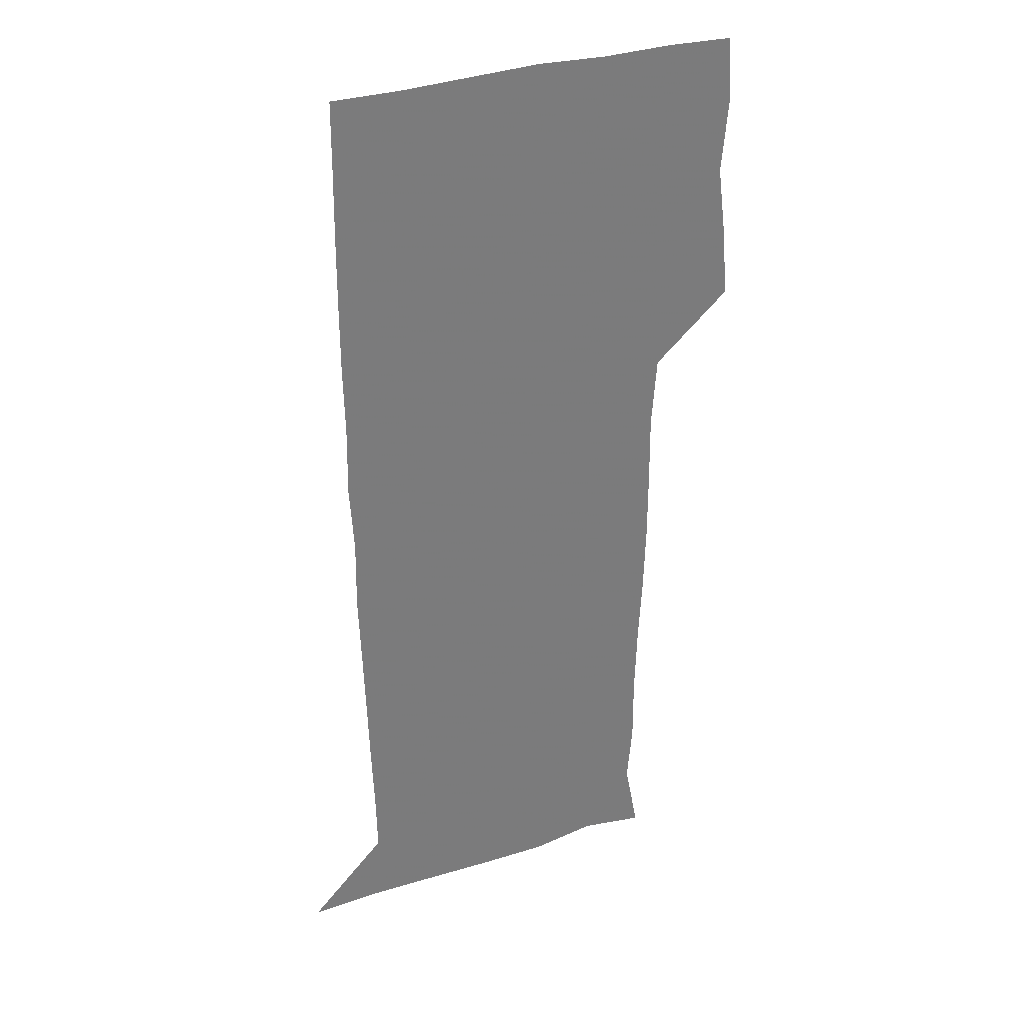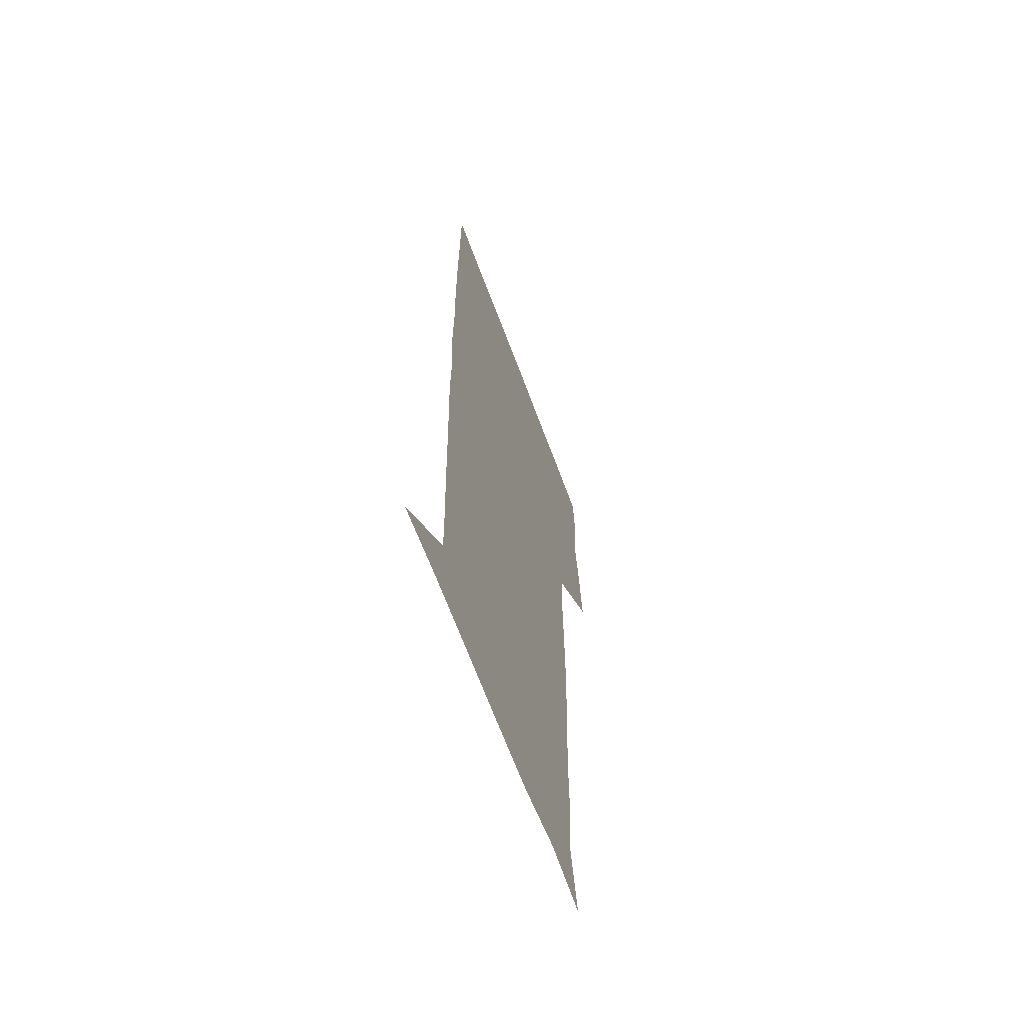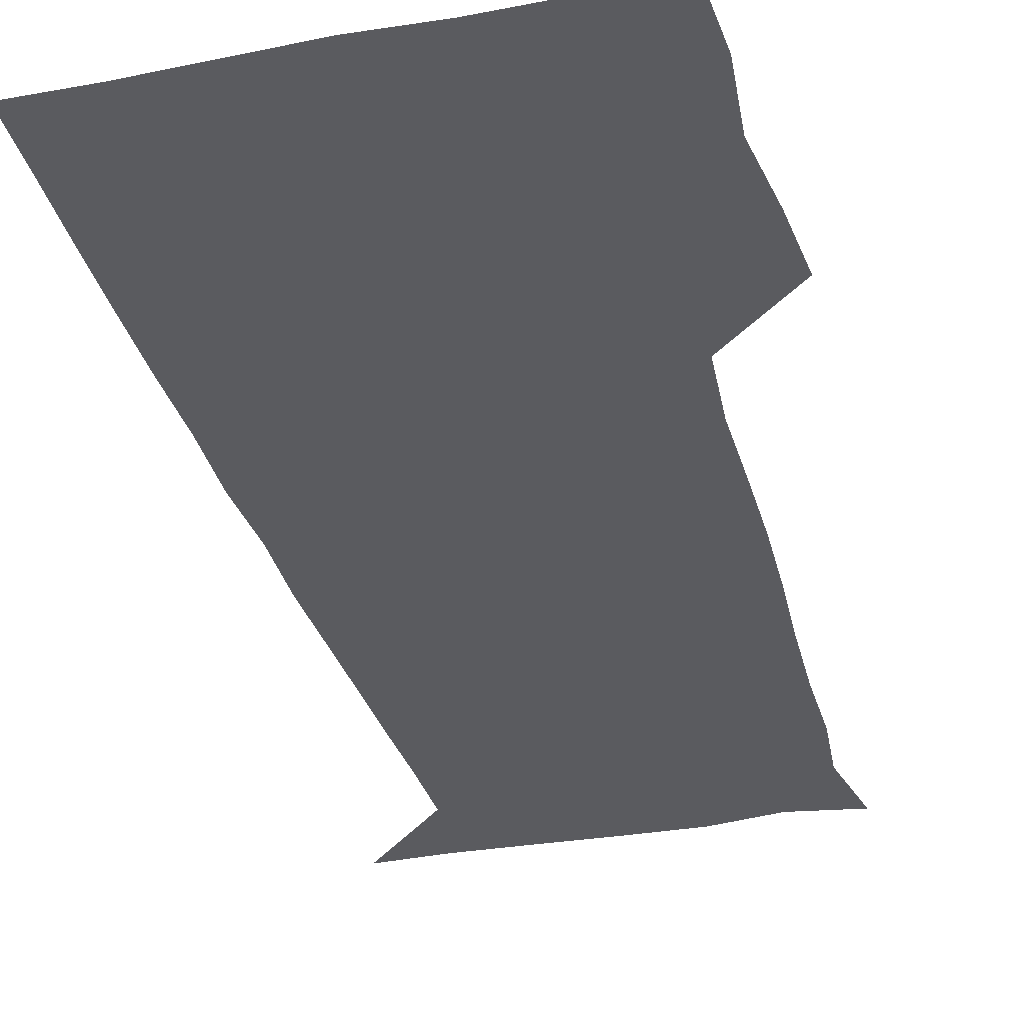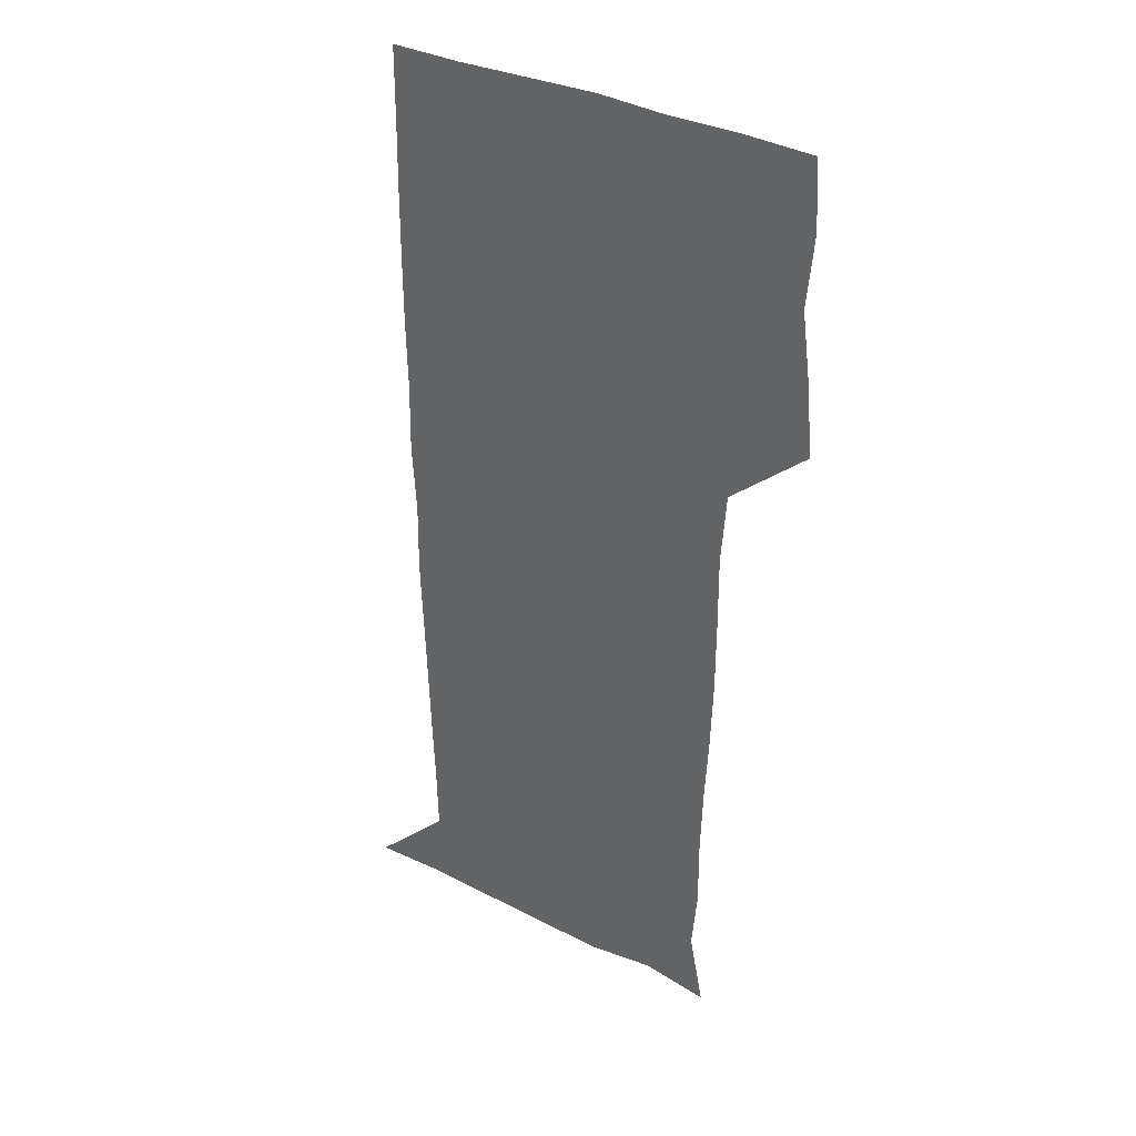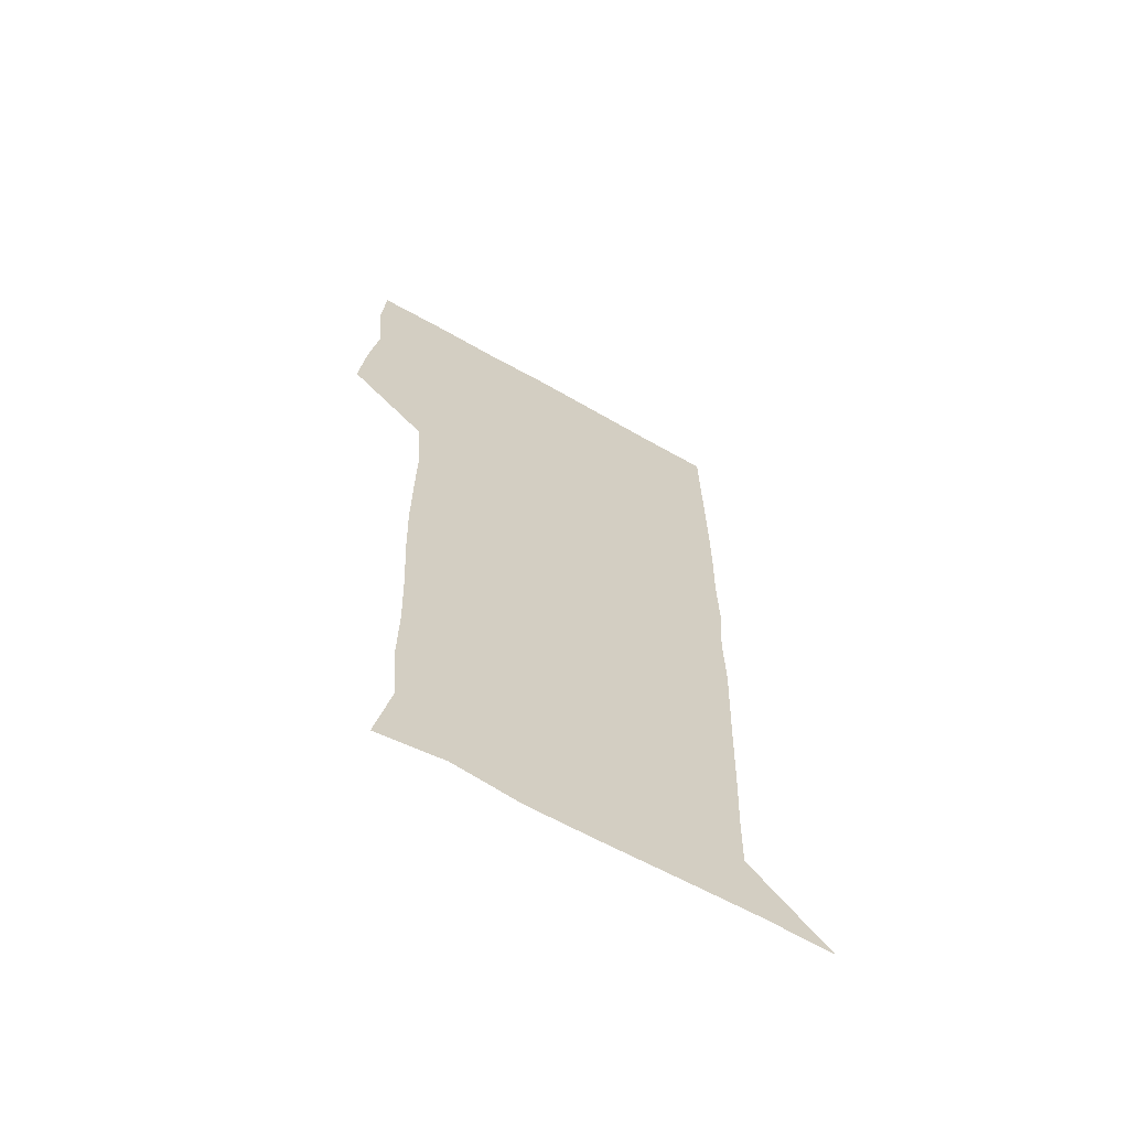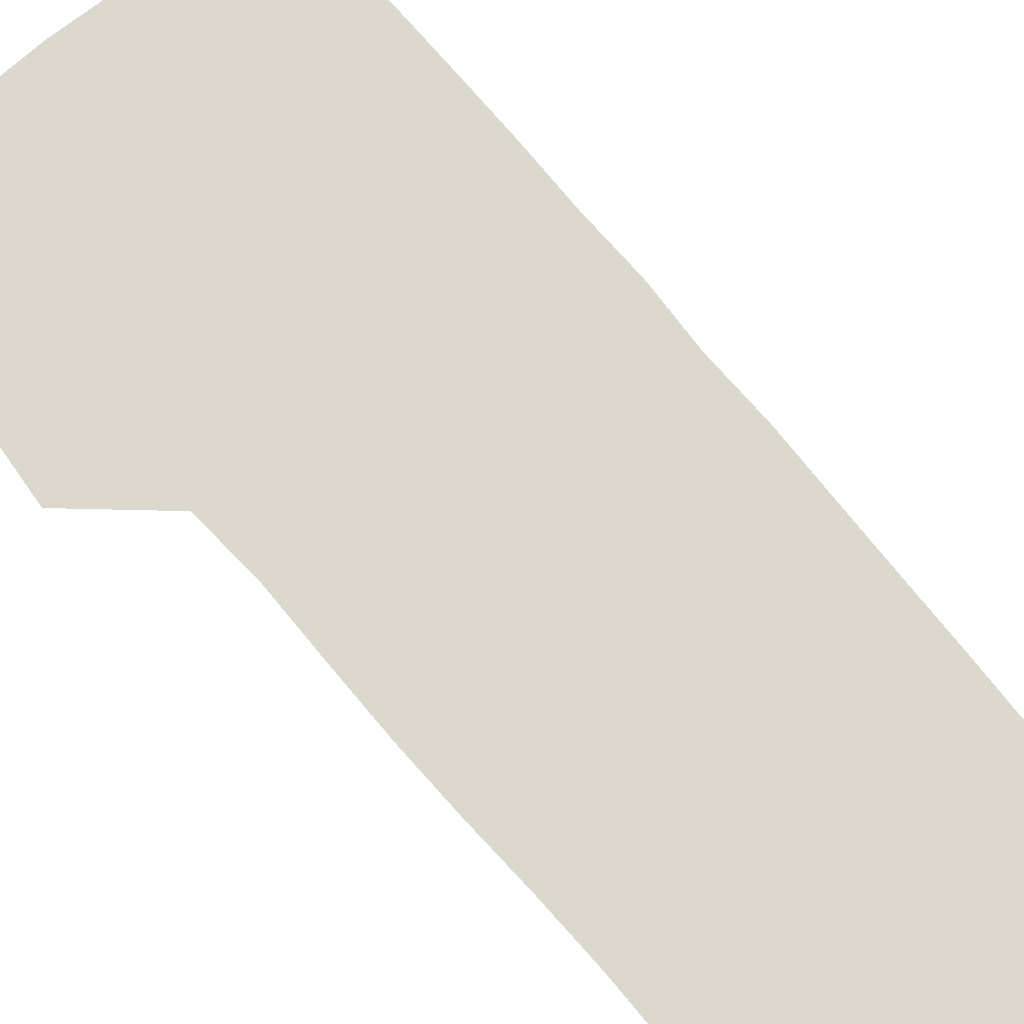
<metadata>
{"format":"obj","ext":"obj","renderer":"f3d","projection":"perspective","resolution":1024,"background":"white","views":[{"elev":32.9,"azim":155.4,"up":"+Y"},{"elev":-65.0,"azim":110.3,"up":"+Y"},{"elev":-33.4,"azim":-165.3,"up":"+Z"},{"elev":35.4,"azim":-147.2,"up":"+Y"},{"elev":-66.1,"azim":-29.7,"up":"+Y"},{"elev":72.1,"azim":-39.9,"up":"+Z"}]}
</metadata>
<code>
v 475 449.3 0
v 477.5 478.8 0
v 481.5 510.1 0
v 478.8 541.1 0
v 480.4 570.1 0
v 509.6 143.7 0
v 515.9 176.4 0
v 513.7 203.4 0
v 513.9 234.7 0
v 512.9 265.7 0
v 511.4 295.9 0
v 510.4 326 0
v 510.5 356.9 0
v 510.8 389 0
v 508.6 419.9 0
v 512.5 451.4 0
v 510.8 480.6 0
v 513 510.3 0
v 513 539.6 0
v 509.9 571.2 0
v 538.3 148.5 0
v 543.6 181.9 0
v 545.4 213.6 0
v 544.9 242.9 0
v 543.8 271.9 0
v 543.4 301.9 0
v 542.9 331.7 0
v 542.2 361.5 0
v 541.9 391.7 0
v 542.8 422.5 0
v 543.6 452.2 0
v 543.3 481.3 0
v 543.3 510.2 0
v 543.8 538.4 0
v 540.3 570.9 0
v 566.9 144.7 0
v 571.6 183.6 0
v 573.7 218.3 0
v 573 245.3 0
v 572.8 274.7 0
v 572.5 304.1 0
v 572.3 333.8 0
v 572.3 363.7 0
v 572.4 393.5 0
v 572.4 423 0
v 572.9 452.6 0
v 572.3 481.4 0
v 572.5 510.4 0
v 572.2 539.1 0
v 569.9 572.3 0
v 598.3 145.5 0
v 600.2 186.6 0
v 600.7 216 0
v 600.7 244.4 0
v 600.8 275.4 0
v 600.9 304 0
v 601 335.5 0
v 601 364.3 0
v 601.1 393.3 0
v 601.3 422.6 0
v 601.2 452.5 0
v 601.3 481.5 0
v 601.3 510.5 0
v 601.2 538.9 0
v 600.3 571.5 0
v 630.3 146.8 0
v 628.3 183 0
v 628 214.9 0
v 628.4 244.1 0
v 628.7 273.9 0
v 629.4 303 0
v 629.2 333.8 0
v 629.4 363.5 0
v 630 392.5 0
v 630.5 422 0
v 630.3 452 0
v 630.4 481.4 0
v 630.7 510.8 0
v 630.4 540.1 0
v 630.7 570.6 0
v 660.5 147.9 0
v 655.6 181.1 0
v 656.2 209.6 0
v 657.3 238.9 0
v 658.2 268.9 0
v 659.2 298.8 0
v 660.3 328.7 0
v 659.8 360 0
v 661.6 389.5 0
v 661.1 420.4 0
v 661.8 450.5 0
v 661.8 480.8 0
v 661.6 511 0
v 661.2 541.1 0
v 661 570.9 0
v 689.5 147.1 0
v 691 571 0
v 691 601 0
f 15 16 1
f 1 16 2
f 16 17 2
f 2 17 3
f 17 18 3
f 3 18 4
f 18 19 4
f 4 19 5
f 19 20 5
f 6 21 7
f 21 22 7
f 7 22 8
f 22 23 8
f 8 23 9
f 23 24 9
f 9 24 10
f 24 25 10
f 10 25 11
f 25 26 11
f 11 26 12
f 26 27 12
f 12 27 13
f 27 28 13
f 13 28 14
f 28 29 14
f 14 29 15
f 29 30 15
f 15 30 16
f 30 31 16
f 16 31 17
f 31 32 17
f 17 32 18
f 32 33 18
f 18 33 19
f 33 34 19
f 19 34 20
f 34 35 20
f 21 36 22
f 36 37 22
f 22 37 23
f 37 38 23
f 23 38 24
f 38 39 24
f 24 39 25
f 39 40 25
f 25 40 26
f 40 41 26
f 26 41 27
f 41 42 27
f 27 42 28
f 42 43 28
f 28 43 29
f 43 44 29
f 29 44 30
f 44 45 30
f 30 45 31
f 45 46 31
f 31 46 32
f 46 47 32
f 32 47 33
f 47 48 33
f 33 48 34
f 48 49 34
f 34 49 35
f 49 50 35
f 36 51 37
f 51 52 37
f 37 52 38
f 52 53 38
f 38 53 39
f 53 54 39
f 39 54 40
f 54 55 40
f 40 55 41
f 55 56 41
f 41 56 42
f 56 57 42
f 42 57 43
f 57 58 43
f 43 58 44
f 58 59 44
f 44 59 45
f 59 60 45
f 45 60 46
f 60 61 46
f 46 61 47
f 61 62 47
f 47 62 48
f 62 63 48
f 48 63 49
f 63 64 49
f 49 64 50
f 64 65 50
f 51 66 52
f 66 67 52
f 52 67 53
f 67 68 53
f 53 68 54
f 68 69 54
f 54 69 55
f 69 70 55
f 55 70 56
f 70 71 56
f 56 71 57
f 71 72 57
f 57 72 58
f 72 73 58
f 58 73 59
f 73 74 59
f 59 74 60
f 74 75 60
f 60 75 61
f 75 76 61
f 61 76 62
f 76 77 62
f 62 77 63
f 77 78 63
f 63 78 64
f 78 79 64
f 64 79 65
f 79 80 65
f 66 81 67
f 81 82 67
f 67 82 68
f 82 83 68
f 68 83 69
f 83 84 69
f 69 84 70
f 84 85 70
f 70 85 71
f 85 86 71
f 71 86 72
f 86 87 72
f 72 87 73
f 87 88 73
f 73 88 74
f 88 89 74
f 74 89 75
f 89 90 75
f 75 90 76
f 90 91 76
f 76 91 77
f 91 92 77
f 77 92 78
f 92 93 78
f 78 93 79
f 93 94 79
f 79 94 80
f 94 95 80
f 81 96 82

</code>
